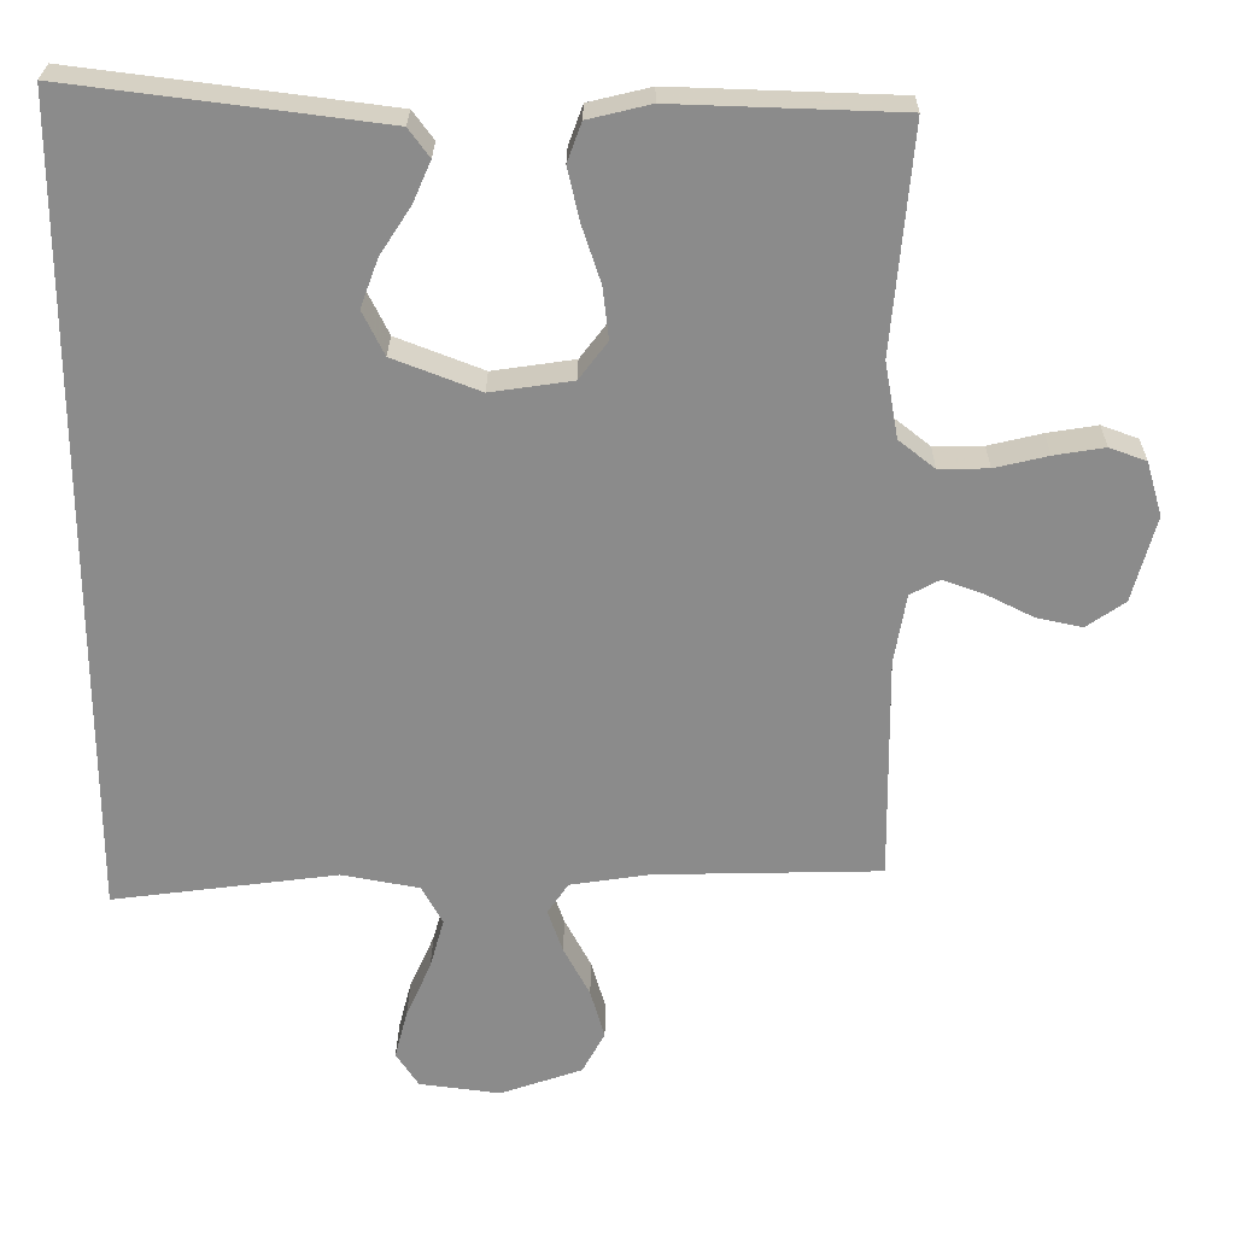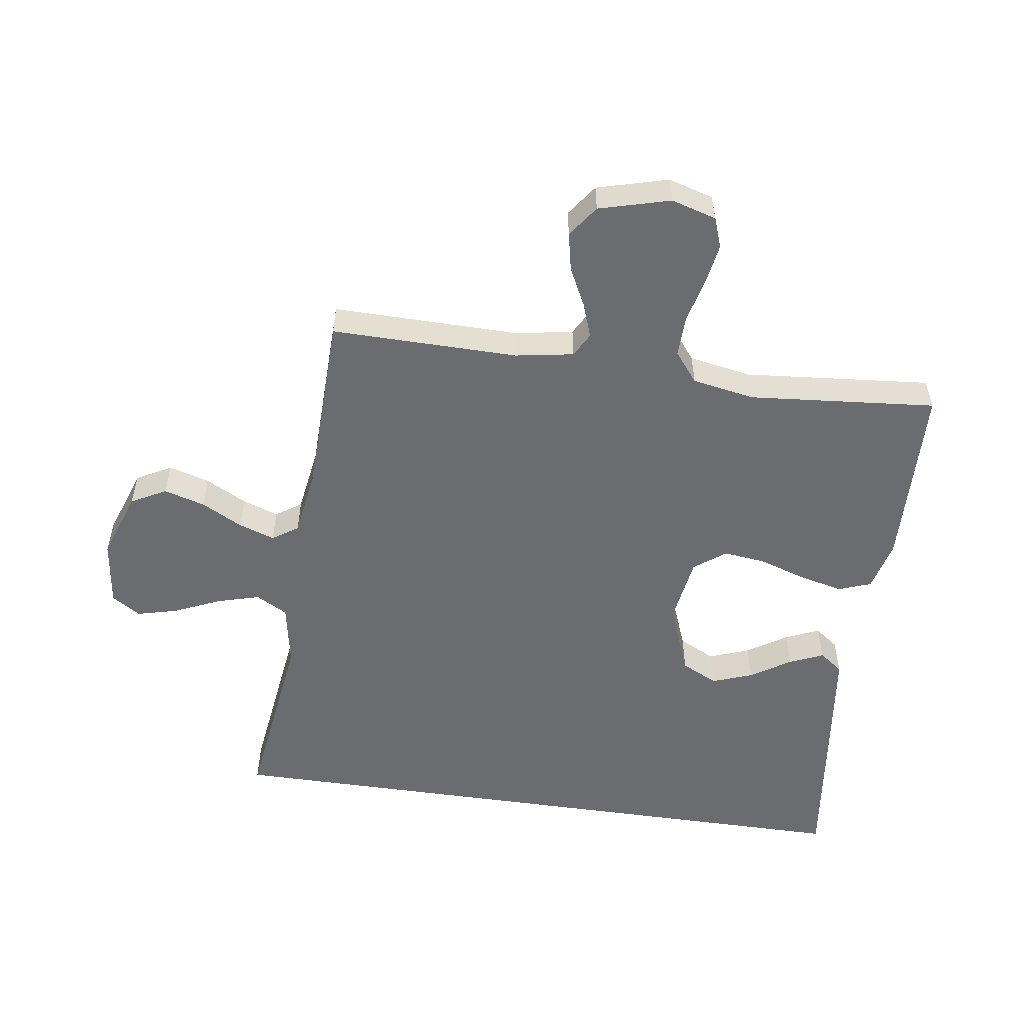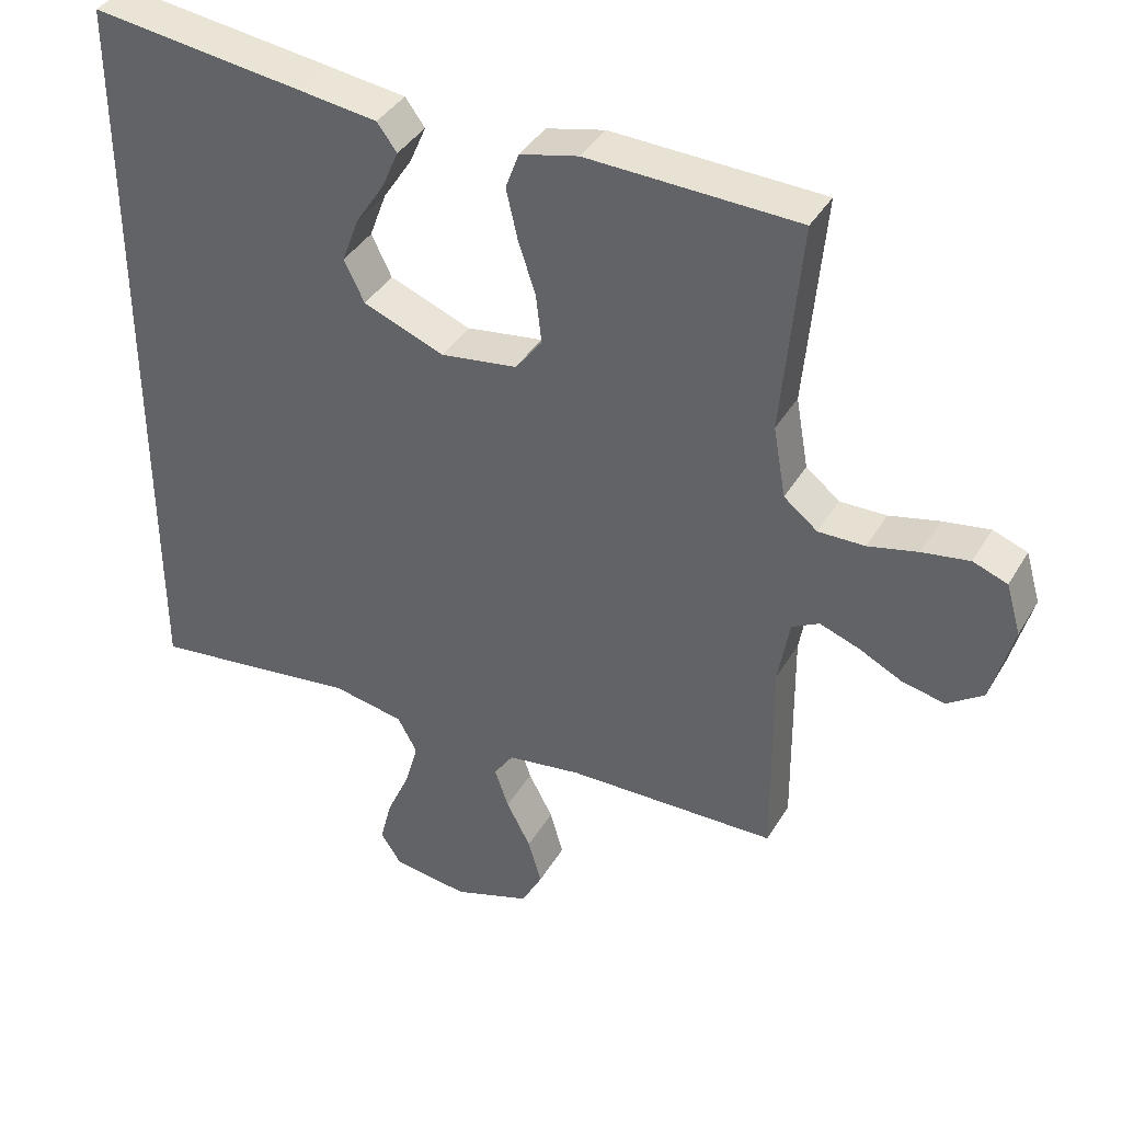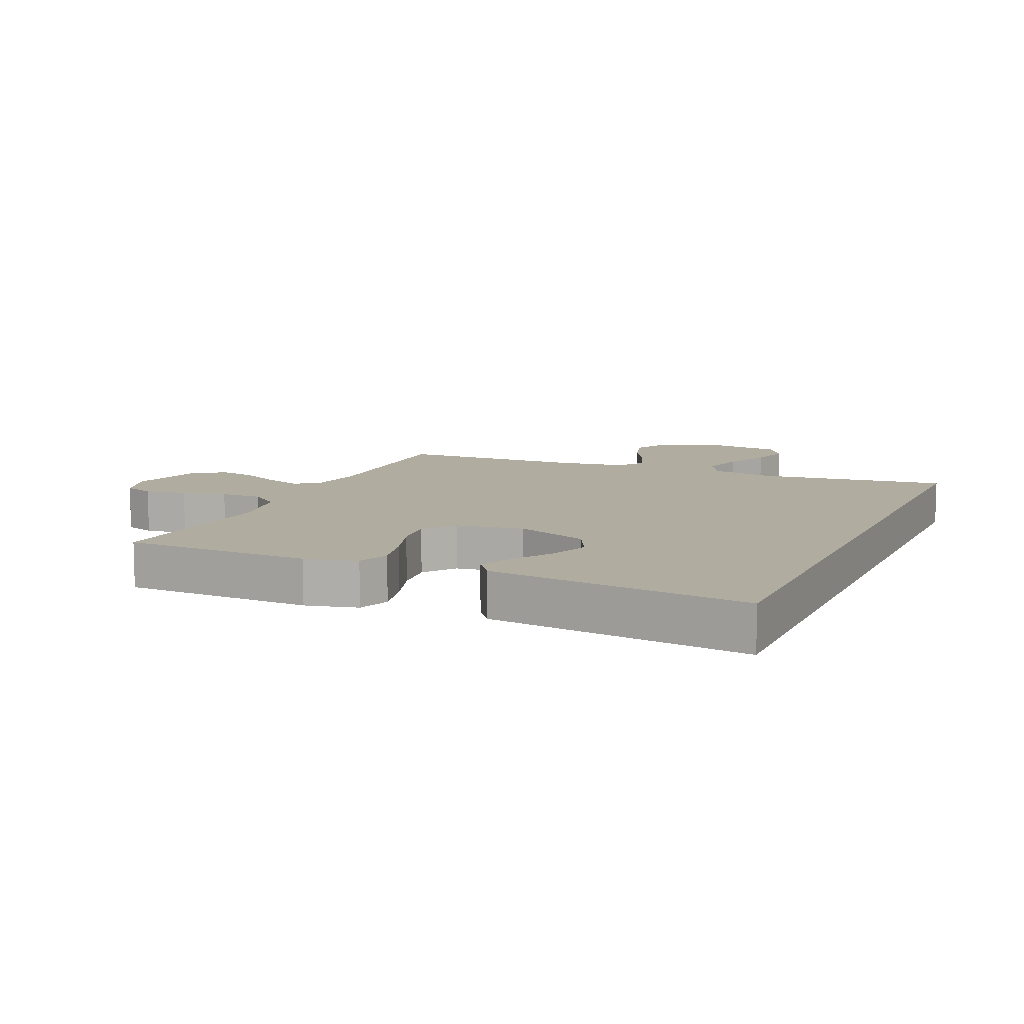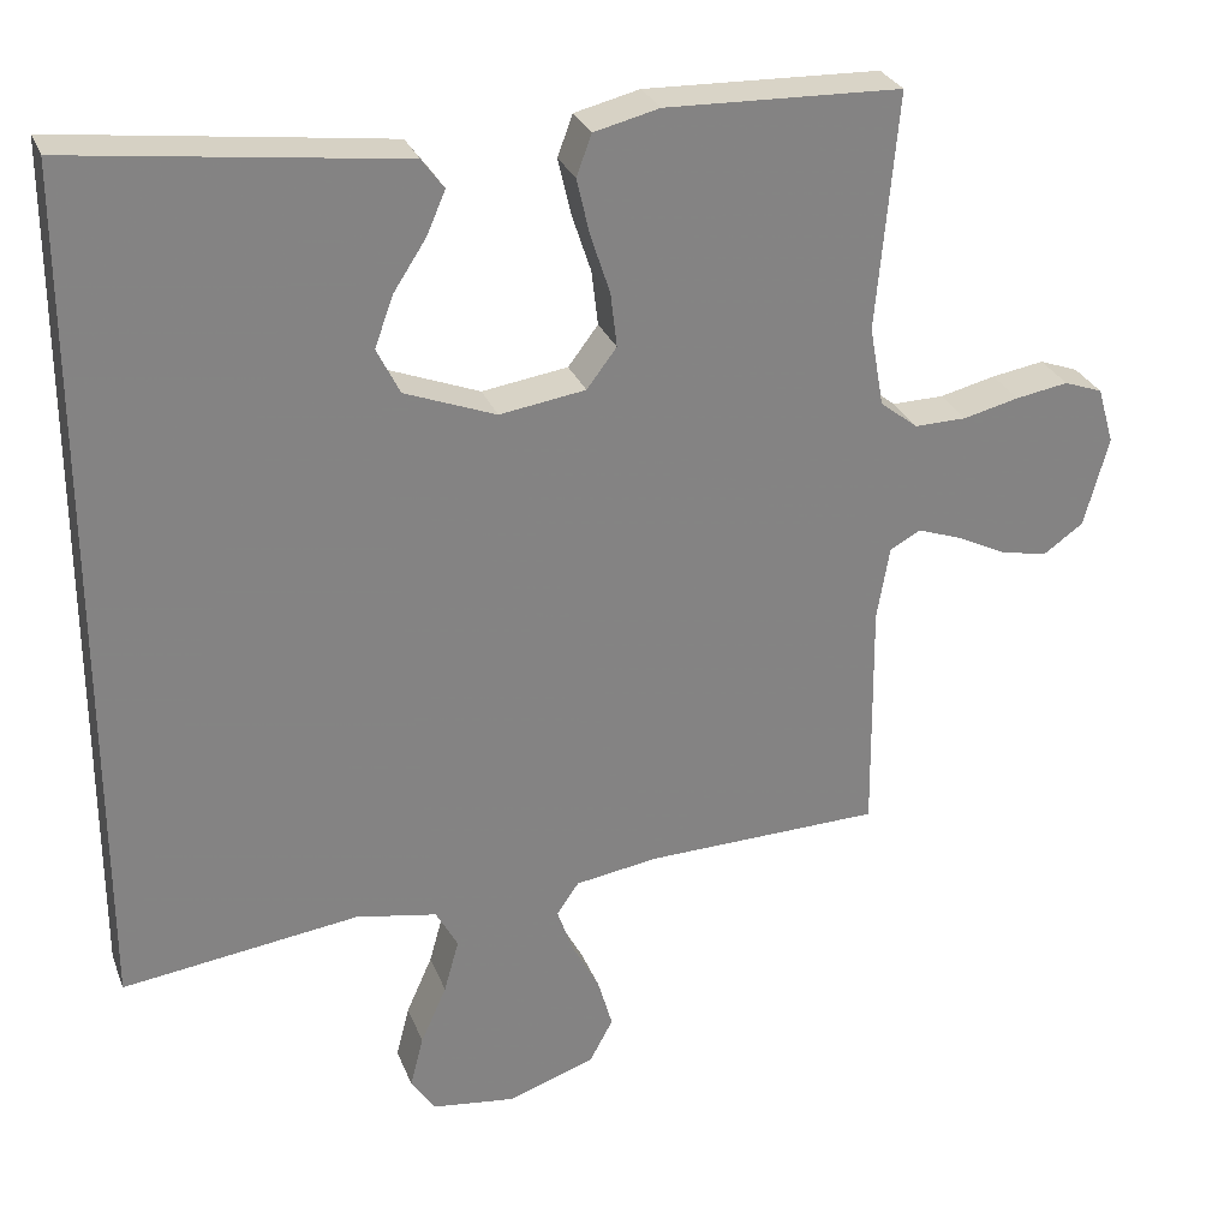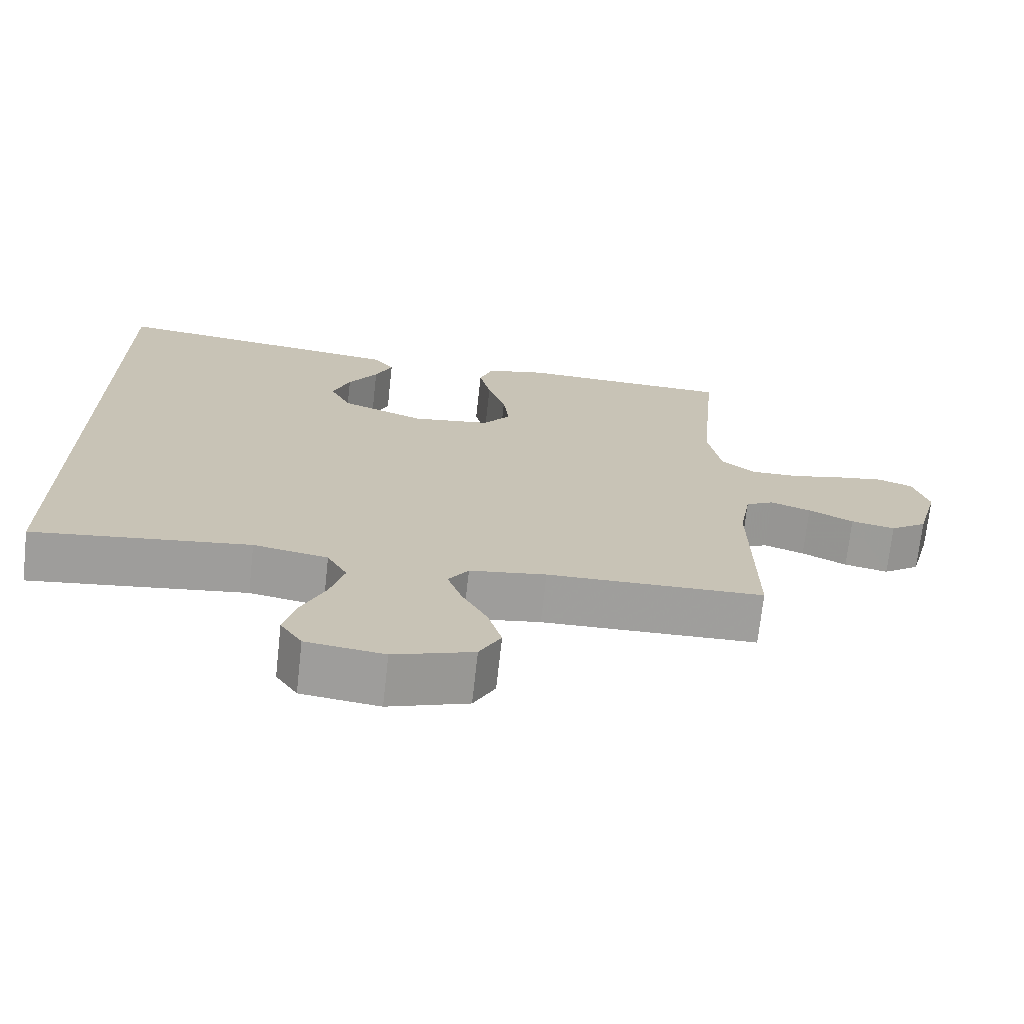
<metadata>
{"format":"obj","ext":"obj","renderer":"f3d","projection":"perspective","resolution":1024,"background":"white","views":[{"elev":26.1,"azim":-179.4,"up":"+Z"},{"elev":-53.7,"azim":-98.3,"up":"+Y"},{"elev":39.1,"azim":-152.3,"up":"+Z"},{"elev":10.0,"azim":23.6,"up":"+Y"},{"elev":28.7,"azim":161.2,"up":"+Z"},{"elev":-71.1,"azim":173.7,"up":"+Z"}]}
</metadata>
<code>
v -0.5 0.07 -0.5
v -0.497 0.07 -0.2
v -0.513 0.07 -0.107
v -0.552 0.07 -0.086
v -0.608 0.07 -0.106
v -0.67 0.07 -0.137
v -0.731 0.07 -0.15
v -0.782 0.07 -0.114
v -0.813 0.07 0
v -0.792 0.07 0.072
v -0.743 0.07 0.09
v -0.676 0.07 0.079
v -0.605 0.07 0.062
v -0.539 0.07 0.061
v -0.491 0.07 0.099
v -0.473 0.07 0.2
v -0.5 0.07 0.5
v -0.2 0.07 0.51
v -0.117 0.07 0.49
v -0.098 0.07 0.438
v -0.114 0.07 0.368
v -0.139 0.07 0.292
v -0.147 0.07 0.223
v -0.109 0.07 0.173
v 0 0.07 0.157
v 0.116 0.07 0.202
v 0.145 0.07 0.261
v 0.121 0.07 0.326
v 0.08 0.07 0.389
v 0.056 0.07 0.444
v 0.084 0.07 0.482
v 0.2 0.07 0.497
v 0.5 0.07 0.535
v 0.5 0.07 -0.549
v 0.2 0.07 -0.51
v 0.097 0.07 -0.529
v 0.069 0.07 -0.58
v 0.088 0.07 -0.648
v 0.121 0.07 -0.722
v 0.138 0.07 -0.788
v 0.108 0.07 -0.834
v 0 0.07 -0.848
v -0.11 0.07 -0.81
v -0.14 0.07 -0.754
v -0.121 0.07 -0.688
v -0.086 0.07 -0.622
v -0.066 0.07 -0.564
v -0.094 0.07 -0.523
v -0.2 0.07 -0.507
v -0.5 0 -0.5
v -0.497 0 -0.2
v -0.513 0 -0.107
v -0.552 0 -0.086
v -0.608 0 -0.106
v -0.67 0 -0.137
v -0.731 0 -0.15
v -0.782 0 -0.114
v -0.813 0 0
v -0.792 0 0.072
v -0.743 0 0.09
v -0.676 0 0.079
v -0.605 0 0.062
v -0.539 0 0.061
v -0.491 0 0.099
v -0.473 0 0.2
v -0.5 0 0.5
v -0.2 0 0.51
v -0.117 0 0.49
v -0.098 0 0.438
v -0.114 0 0.368
v -0.139 0 0.292
v -0.147 0 0.223
v -0.109 0 0.173
v 0 0 0.157
v 0.116 0 0.202
v 0.145 0 0.261
v 0.121 0 0.326
v 0.08 0 0.389
v 0.056 0 0.444
v 0.084 0 0.482
v 0.2 0 0.497
v 0.5 0 0.535
v 0.5 0 -0.549
v 0.2 0 -0.51
v 0.097 0 -0.529
v 0.069 0 -0.58
v 0.088 0 -0.648
v 0.121 0 -0.722
v 0.138 0 -0.788
v 0.108 0 -0.834
v 0 0 -0.848
v -0.11 0 -0.81
v -0.14 0 -0.754
v -0.121 0 -0.688
v -0.086 0 -0.622
v -0.066 0 -0.564
v -0.094 0 -0.523
v -0.2 0 -0.507
f 44 45 46
f 43 44 46
f 42 43 46
f 41 42 46
f 40 41 46
f 39 40 46
f 38 39 46
f 37 38 46 47
f 36 37 47 48
f 32 33 34 35
f 30 31 32
f 29 30 32
f 28 29 32
f 27 28 32
f 27 32 35 36
f 20 21 22
f 19 20 22
f 18 19 22
f 17 18 22
f 16 17 22
f 15 16 22 23
f 14 15 23 24
f 11 12 13
f 10 11 13
f 9 10 13
f 8 9 13
f 7 8 13
f 6 7 13
f 5 6 13
f 4 5 13 14
f 14 24 25
f 4 14 25
f 3 4 25
f 49 1 2
f 36 48 49
f 27 36 49
f 26 27 49
f 25 26 49
f 3 25 49
f 2 3 49
f 95 94 93
f 95 93 92
f 95 92 91
f 95 91 90
f 95 90 89
f 95 89 88
f 95 88 87
f 96 95 87 86
f 97 96 86 85
f 84 83 82 81
f 81 80 79
f 81 79 78
f 81 78 77
f 81 77 76
f 85 84 81 76
f 71 70 69
f 71 69 68
f 71 68 67
f 71 67 66
f 71 66 65
f 72 71 65 64
f 73 72 64 63
f 62 61 60
f 62 60 59
f 62 59 58
f 62 58 57
f 62 57 56
f 62 56 55
f 62 55 54
f 63 62 54 53
f 74 73 63
f 74 63 53
f 74 53 52
f 51 50 98
f 98 97 85
f 98 85 76
f 98 76 75
f 98 75 74
f 98 74 52
f 98 52 51
f 1 50 51 2
f 2 51 52 3
f 3 52 53 4
f 4 53 54 5
f 5 54 55 6
f 6 55 56 7
f 7 56 57 8
f 8 57 58 9
f 9 58 59 10
f 10 59 60 11
f 11 60 61 12
f 12 61 62 13
f 13 62 63 14
f 14 63 64 15
f 15 64 65 16
f 16 65 66 17
f 17 66 67 18
f 18 67 68 19
f 19 68 69 20
f 20 69 70 21
f 21 70 71 22
f 22 71 72 23
f 23 72 73 24
f 24 73 74 25
f 25 74 75 26
f 26 75 76 27
f 27 76 77 28
f 28 77 78 29
f 29 78 79 30
f 30 79 80 31
f 31 80 81 32
f 32 81 82 33
f 33 82 83 34
f 34 83 84 35
f 35 84 85 36
f 36 85 86 37
f 37 86 87 38
f 38 87 88 39
f 39 88 89 40
f 40 89 90 41
f 41 90 91 42
f 42 91 92 43
f 43 92 93 44
f 44 93 94 45
f 45 94 95 46
f 46 95 96 47
f 47 96 97 48
f 48 97 98 49
f 49 98 50 1

</code>
